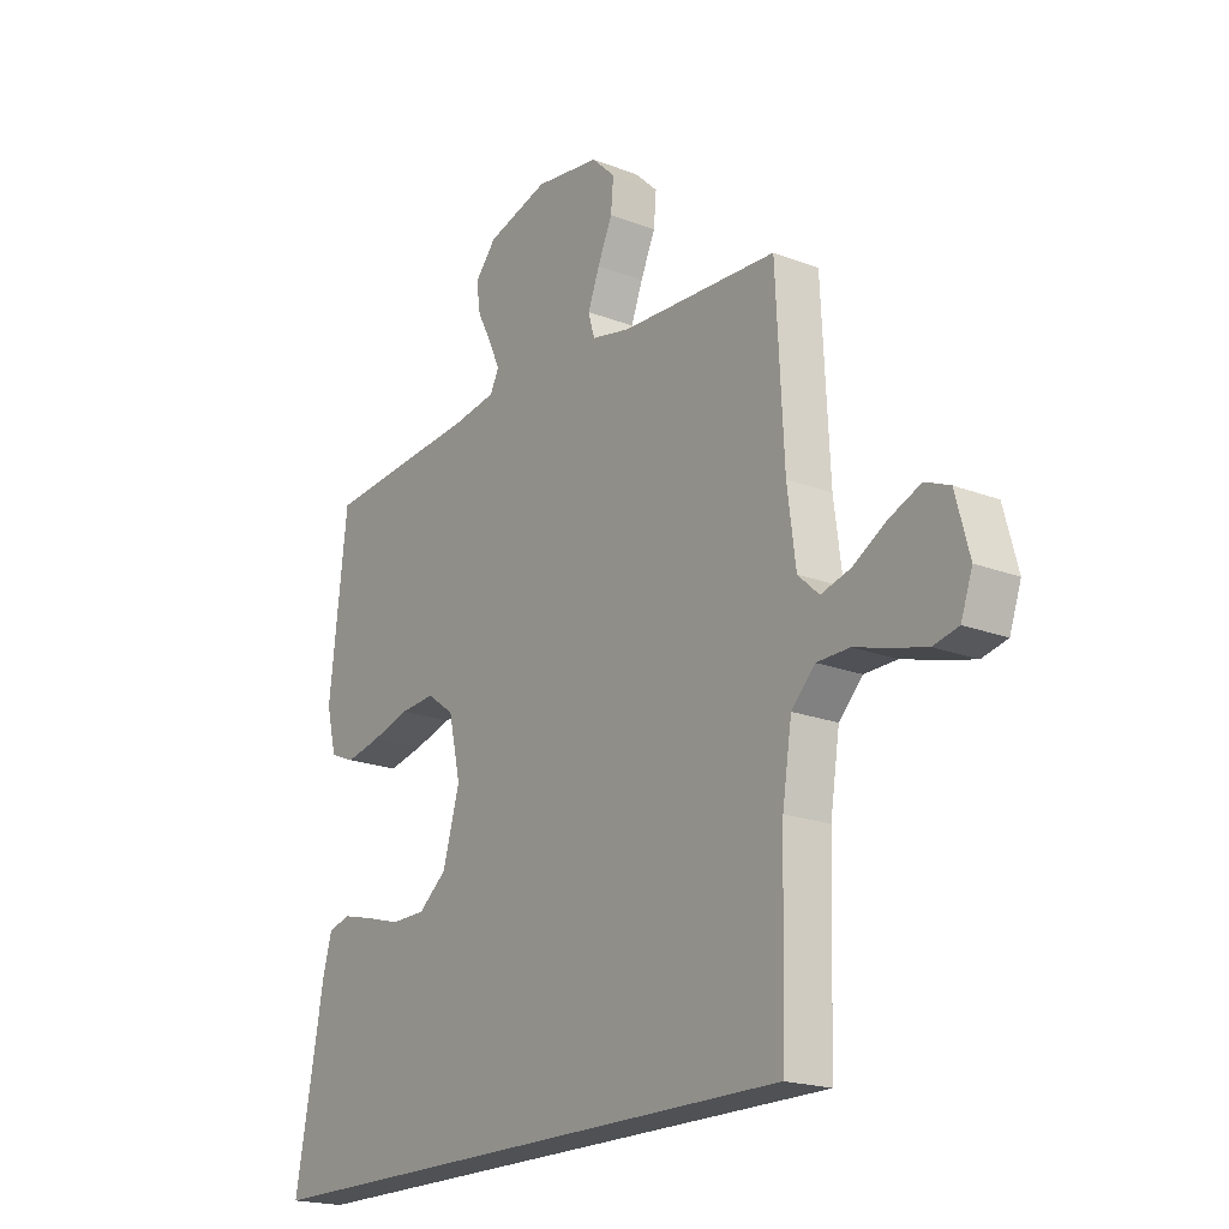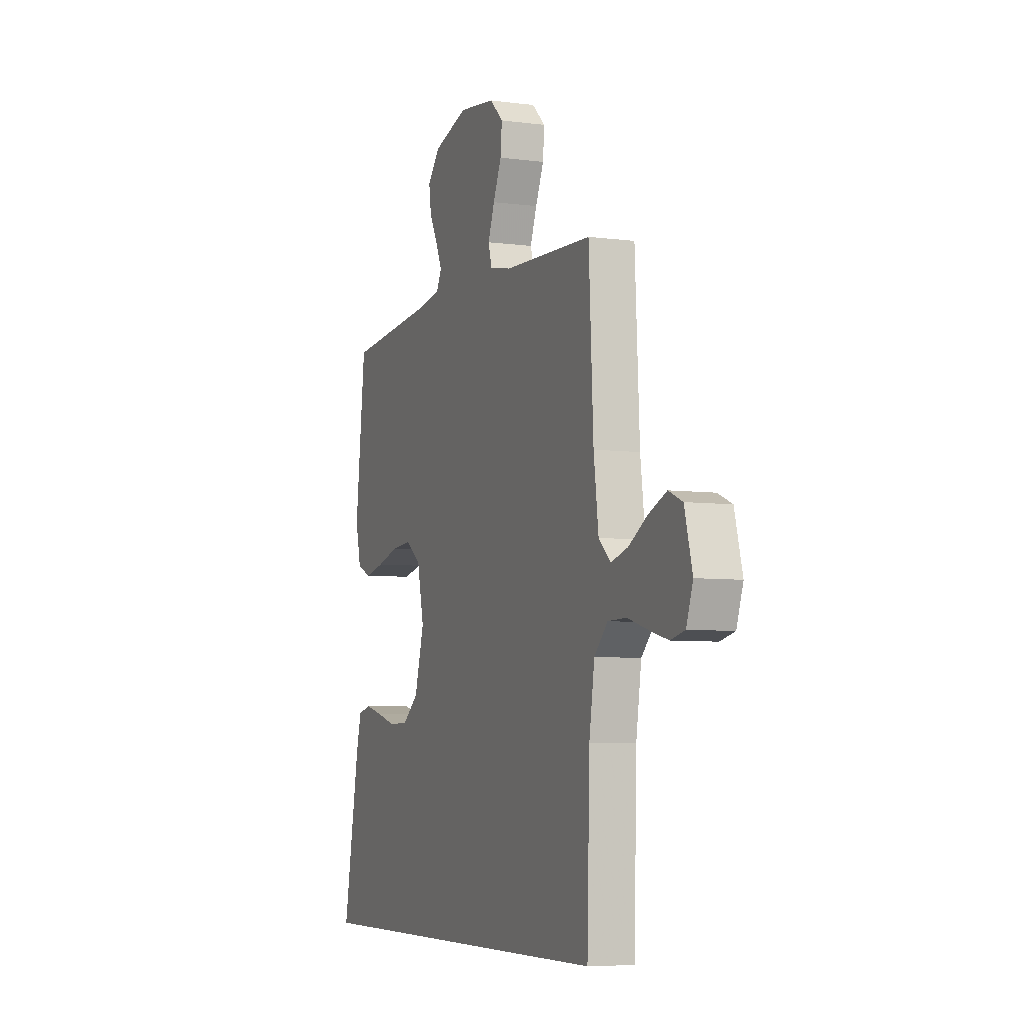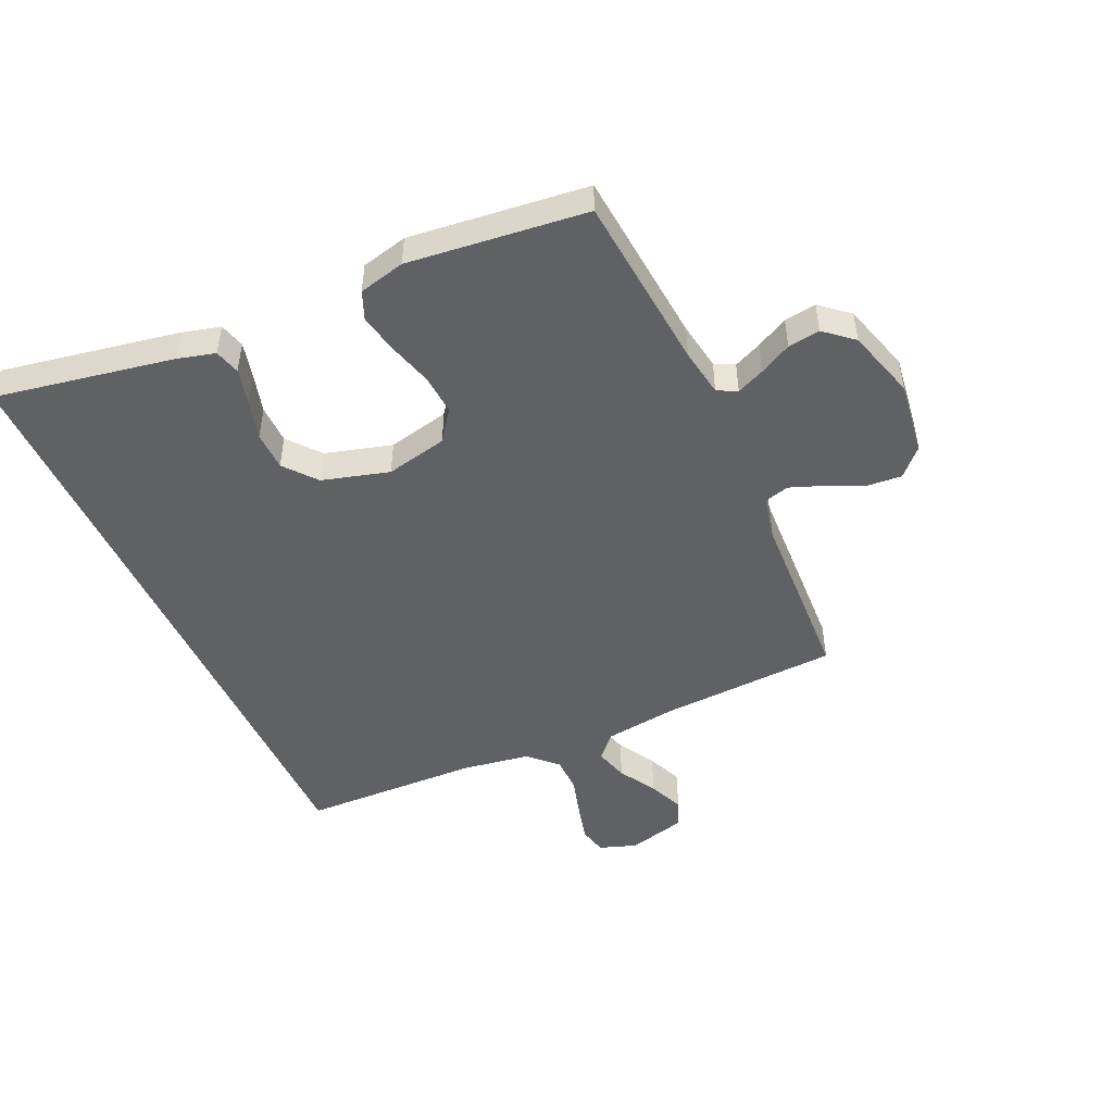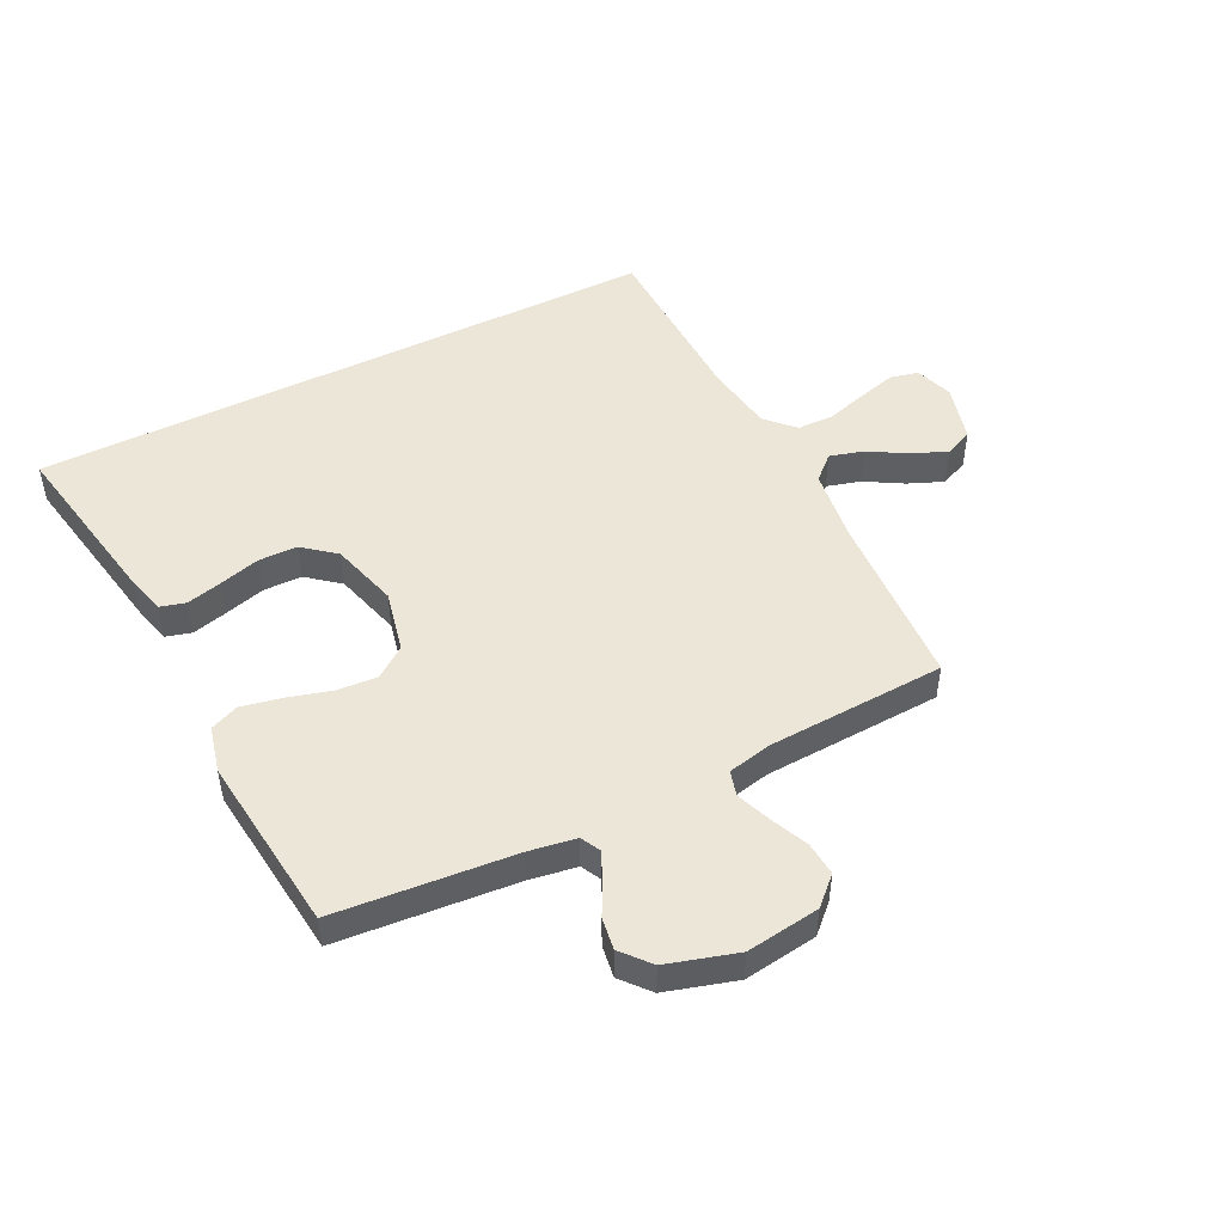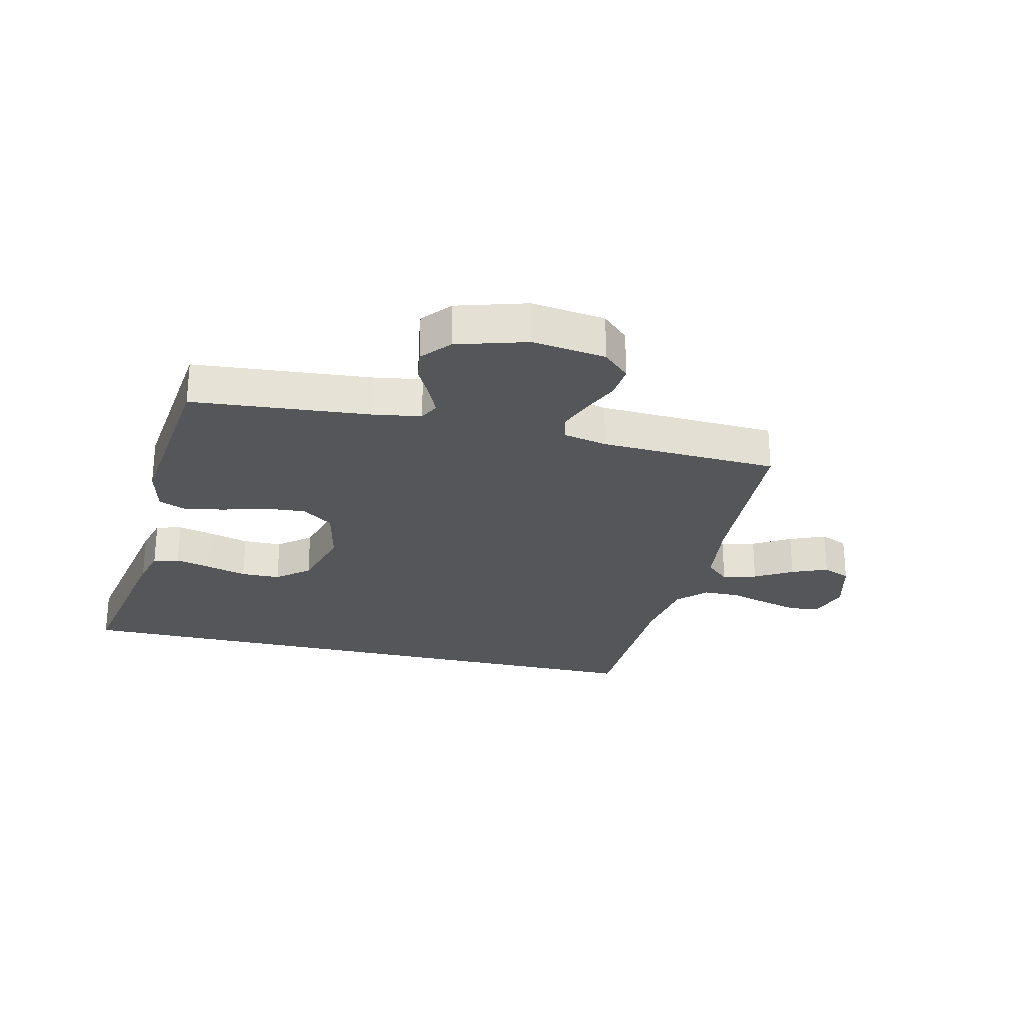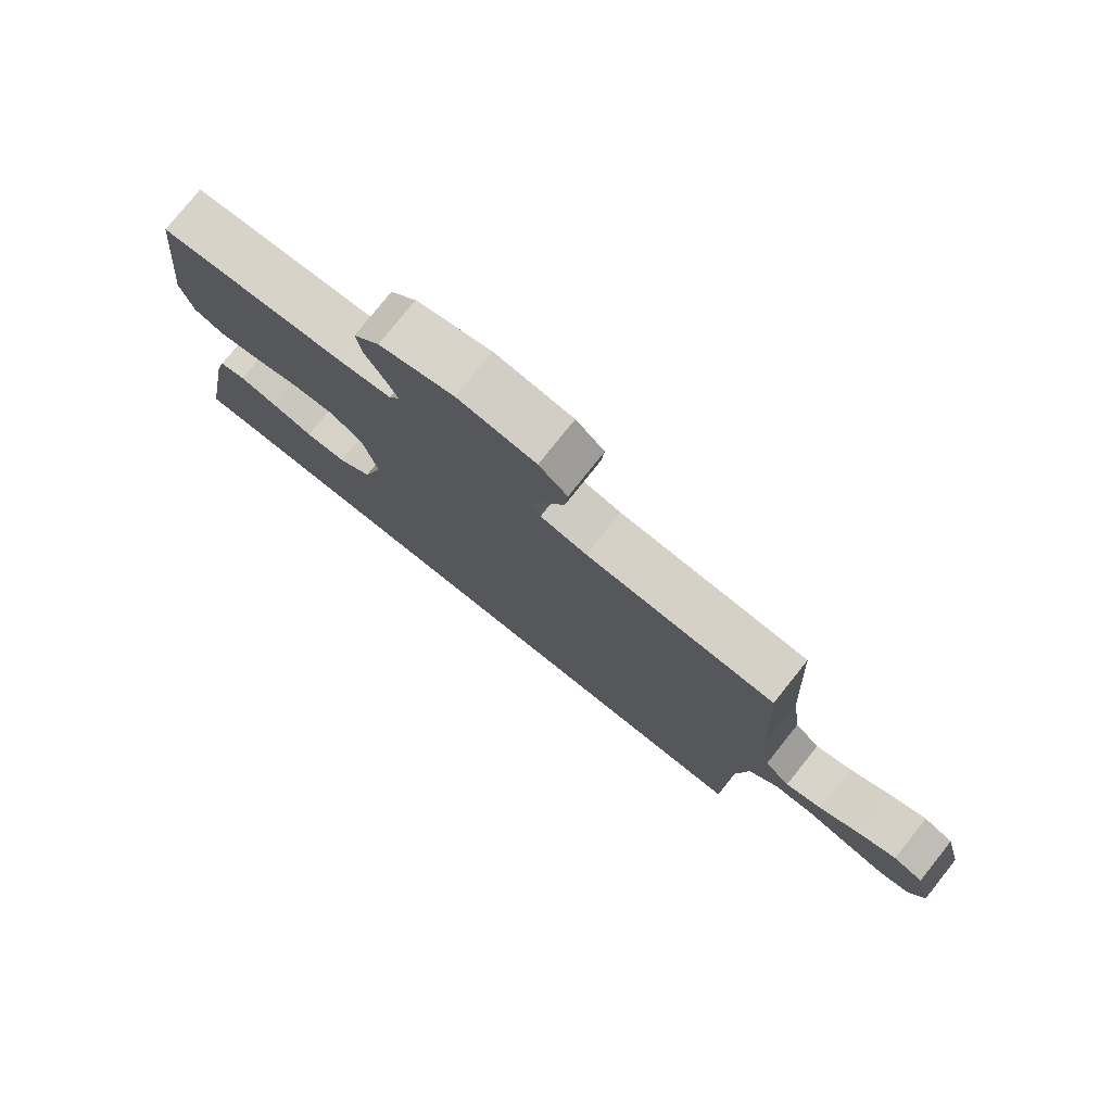
<metadata>
{"format":"obj","ext":"obj","renderer":"f3d","projection":"perspective","resolution":1024,"background":"white","views":[{"elev":-19.8,"azim":54.4,"up":"+Z"},{"elev":-6.2,"azim":68.4,"up":"+Z"},{"elev":-48.4,"azim":-65.5,"up":"+Y"},{"elev":49.0,"azim":-26.5,"up":"+Y"},{"elev":-26.1,"azim":-13.2,"up":"+Y"},{"elev":77.9,"azim":38.6,"up":"+Z"}]}
</metadata>
<code>
v 0.5 0.07 0.5
v 0.515 0.07 0.2
v 0.531 0.07 0.077
v 0.571 0.07 0.04
v 0.628 0.07 0.056
v 0.691 0.07 0.093
v 0.751 0.07 0.118
v 0.798 0.07 0.098
v 0.824 0.07 0
v 0.802 0.07 -0.063
v 0.754 0.07 -0.074
v 0.69 0.07 -0.057
v 0.622 0.07 -0.037
v 0.56 0.07 -0.038
v 0.515 0.07 -0.084
v 0.497 0.07 -0.2
v 0.488 0.07 -0.5
v -0.578 0.07 -0.5
v -0.523 0.07 -0.2
v -0.506 0.07 -0.136
v -0.463 0.07 -0.124
v -0.403 0.07 -0.139
v -0.335 0.07 -0.158
v -0.269 0.07 -0.157
v -0.215 0.07 -0.113
v -0.183 0.07 0
v -0.206 0.07 0.104
v -0.258 0.07 0.142
v -0.326 0.07 0.137
v -0.4 0.07 0.116
v -0.467 0.07 0.102
v -0.515 0.07 0.122
v -0.534 0.07 0.2
v -0.5 0.07 0.5
v -0.2 0.07 0.526
v -0.119 0.07 0.539
v -0.102 0.07 0.572
v -0.123 0.07 0.619
v -0.151 0.07 0.673
v -0.159 0.07 0.727
v -0.118 0.07 0.775
v 0 0.07 0.81
v 0.124 0.07 0.793
v 0.169 0.07 0.75
v 0.164 0.07 0.693
v 0.136 0.07 0.63
v 0.114 0.07 0.572
v 0.126 0.07 0.53
v 0.2 0.07 0.514
v 0.5 0 0.5
v 0.515 0 0.2
v 0.531 0 0.077
v 0.571 0 0.04
v 0.628 0 0.056
v 0.691 0 0.093
v 0.751 0 0.118
v 0.798 0 0.098
v 0.824 0 0
v 0.802 0 -0.063
v 0.754 0 -0.074
v 0.69 0 -0.057
v 0.622 0 -0.037
v 0.56 0 -0.038
v 0.515 0 -0.084
v 0.497 0 -0.2
v 0.488 0 -0.5
v -0.578 0 -0.5
v -0.523 0 -0.2
v -0.506 0 -0.136
v -0.463 0 -0.124
v -0.403 0 -0.139
v -0.335 0 -0.158
v -0.269 0 -0.157
v -0.215 0 -0.113
v -0.183 0 0
v -0.206 0 0.104
v -0.258 0 0.142
v -0.326 0 0.137
v -0.4 0 0.116
v -0.467 0 0.102
v -0.515 0 0.122
v -0.534 0 0.2
v -0.5 0 0.5
v -0.2 0 0.526
v -0.119 0 0.539
v -0.102 0 0.572
v -0.123 0 0.619
v -0.151 0 0.673
v -0.159 0 0.727
v -0.118 0 0.775
v 0 0 0.81
v 0.124 0 0.793
v 0.169 0 0.75
v 0.164 0 0.693
v 0.136 0 0.63
v 0.114 0 0.572
v 0.126 0 0.53
v 0.2 0 0.514
f 44 45 46
f 43 44 46
f 42 43 46
f 41 42 46
f 40 41 46
f 39 40 46
f 38 39 46
f 37 38 46 47
f 36 37 47 48
f 33 34 35
f 32 33 35
f 31 32 35
f 30 31 35
f 29 30 35
f 36 48 49
f 35 36 49
f 29 35 49
f 28 29 49
f 21 22 23
f 20 21 23
f 19 20 23
f 18 19 23
f 17 18 23
f 16 17 23 24
f 15 16 24 25
f 11 12 13
f 10 11 13
f 9 10 13
f 8 9 13
f 7 8 13
f 6 7 13
f 5 6 13
f 4 5 13 14
f 15 25 26
f 14 15 26
f 4 14 26
f 3 4 26
f 49 1 2
f 28 49 2
f 27 28 2
f 2 3 26 27
f 95 94 93
f 95 93 92
f 95 92 91
f 95 91 90
f 95 90 89
f 95 89 88
f 95 88 87
f 96 95 87 86
f 97 96 86 85
f 84 83 82
f 84 82 81
f 84 81 80
f 84 80 79
f 84 79 78
f 98 97 85
f 98 85 84
f 98 84 78
f 98 78 77
f 72 71 70
f 72 70 69
f 72 69 68
f 72 68 67
f 72 67 66
f 73 72 66 65
f 74 73 65 64
f 62 61 60
f 62 60 59
f 62 59 58
f 62 58 57
f 62 57 56
f 62 56 55
f 62 55 54
f 63 62 54 53
f 75 74 64
f 75 64 63
f 75 63 53
f 75 53 52
f 51 50 98
f 51 98 77
f 51 77 76
f 76 75 52 51
f 1 50 51 2
f 2 51 52 3
f 3 52 53 4
f 4 53 54 5
f 5 54 55 6
f 6 55 56 7
f 7 56 57 8
f 8 57 58 9
f 9 58 59 10
f 10 59 60 11
f 11 60 61 12
f 12 61 62 13
f 13 62 63 14
f 14 63 64 15
f 15 64 65 16
f 16 65 66 17
f 17 66 67 18
f 18 67 68 19
f 19 68 69 20
f 20 69 70 21
f 21 70 71 22
f 22 71 72 23
f 23 72 73 24
f 24 73 74 25
f 25 74 75 26
f 26 75 76 27
f 27 76 77 28
f 28 77 78 29
f 29 78 79 30
f 30 79 80 31
f 31 80 81 32
f 32 81 82 33
f 33 82 83 34
f 34 83 84 35
f 35 84 85 36
f 36 85 86 37
f 37 86 87 38
f 38 87 88 39
f 39 88 89 40
f 40 89 90 41
f 41 90 91 42
f 42 91 92 43
f 43 92 93 44
f 44 93 94 45
f 45 94 95 46
f 46 95 96 47
f 47 96 97 48
f 48 97 98 49
f 49 98 50 1

</code>
